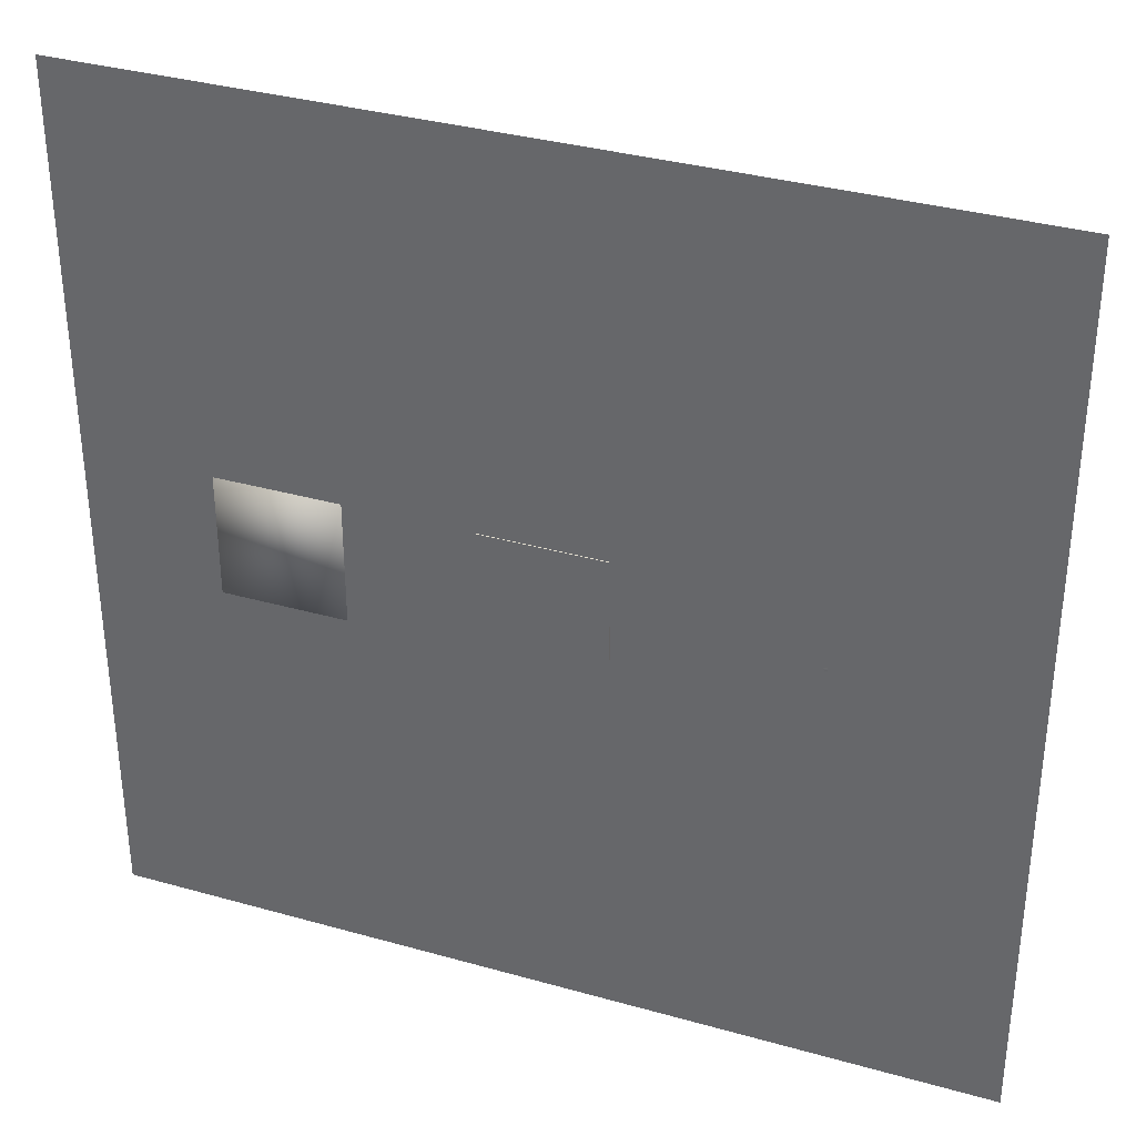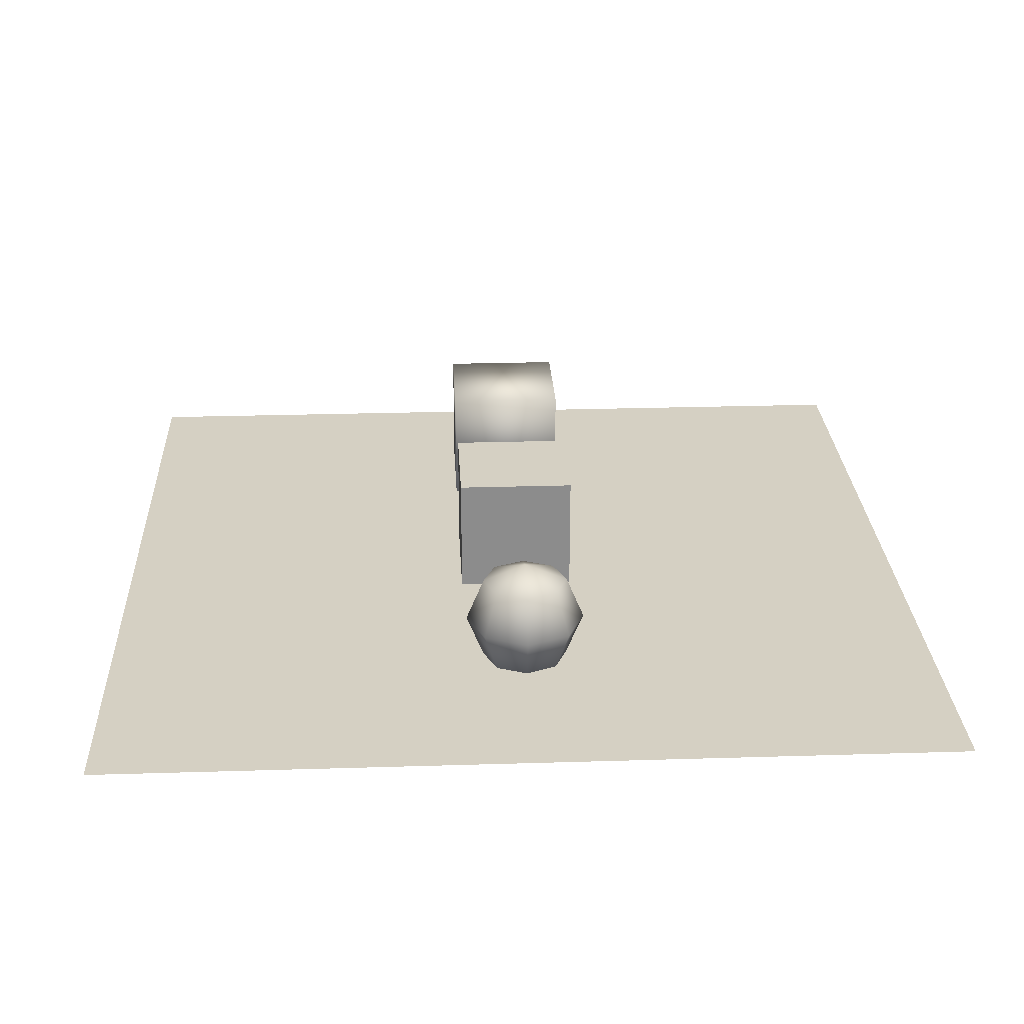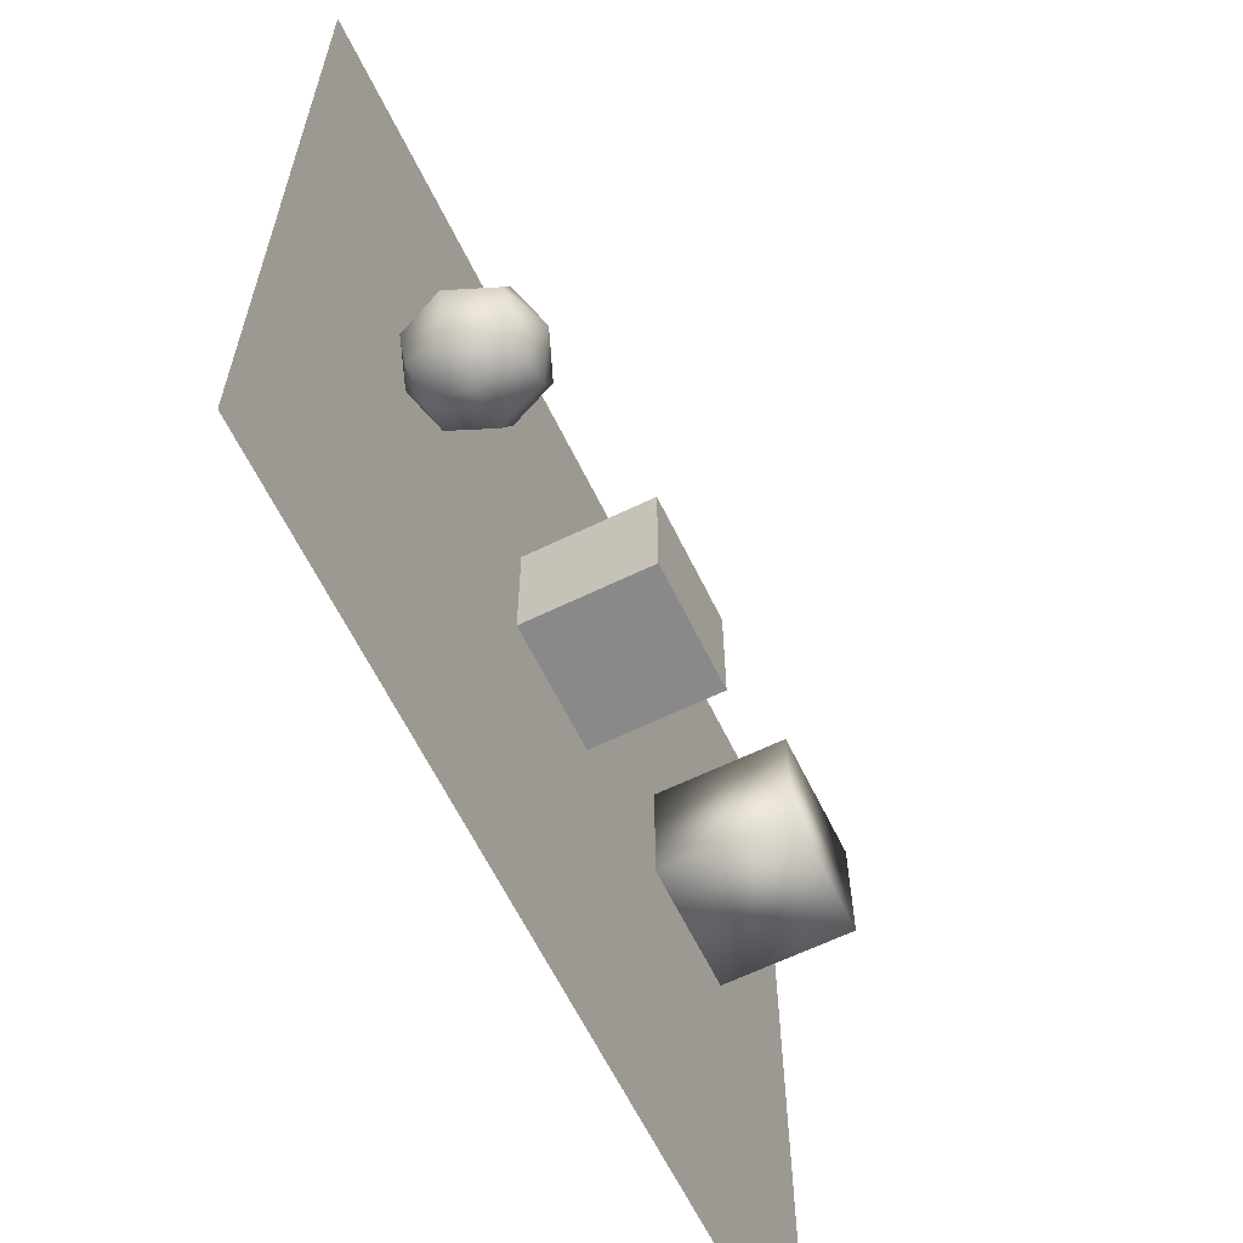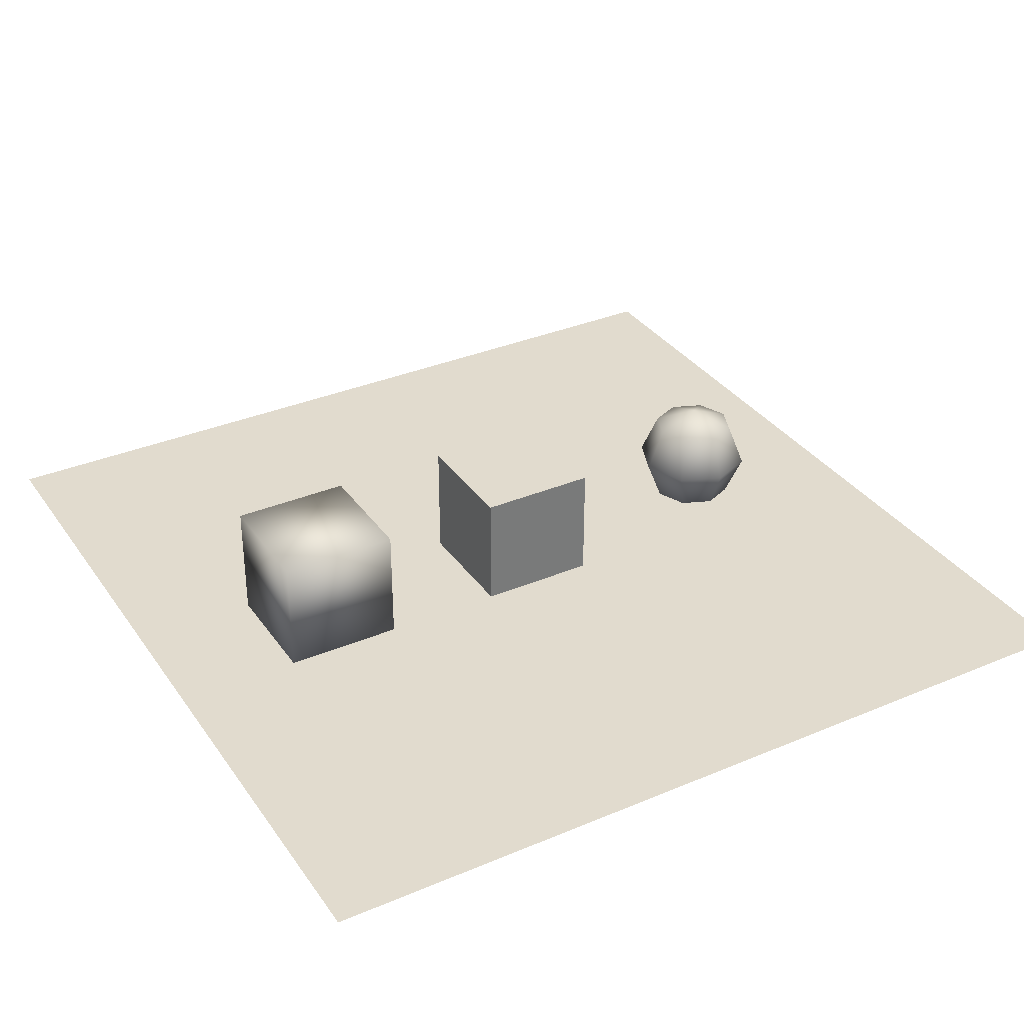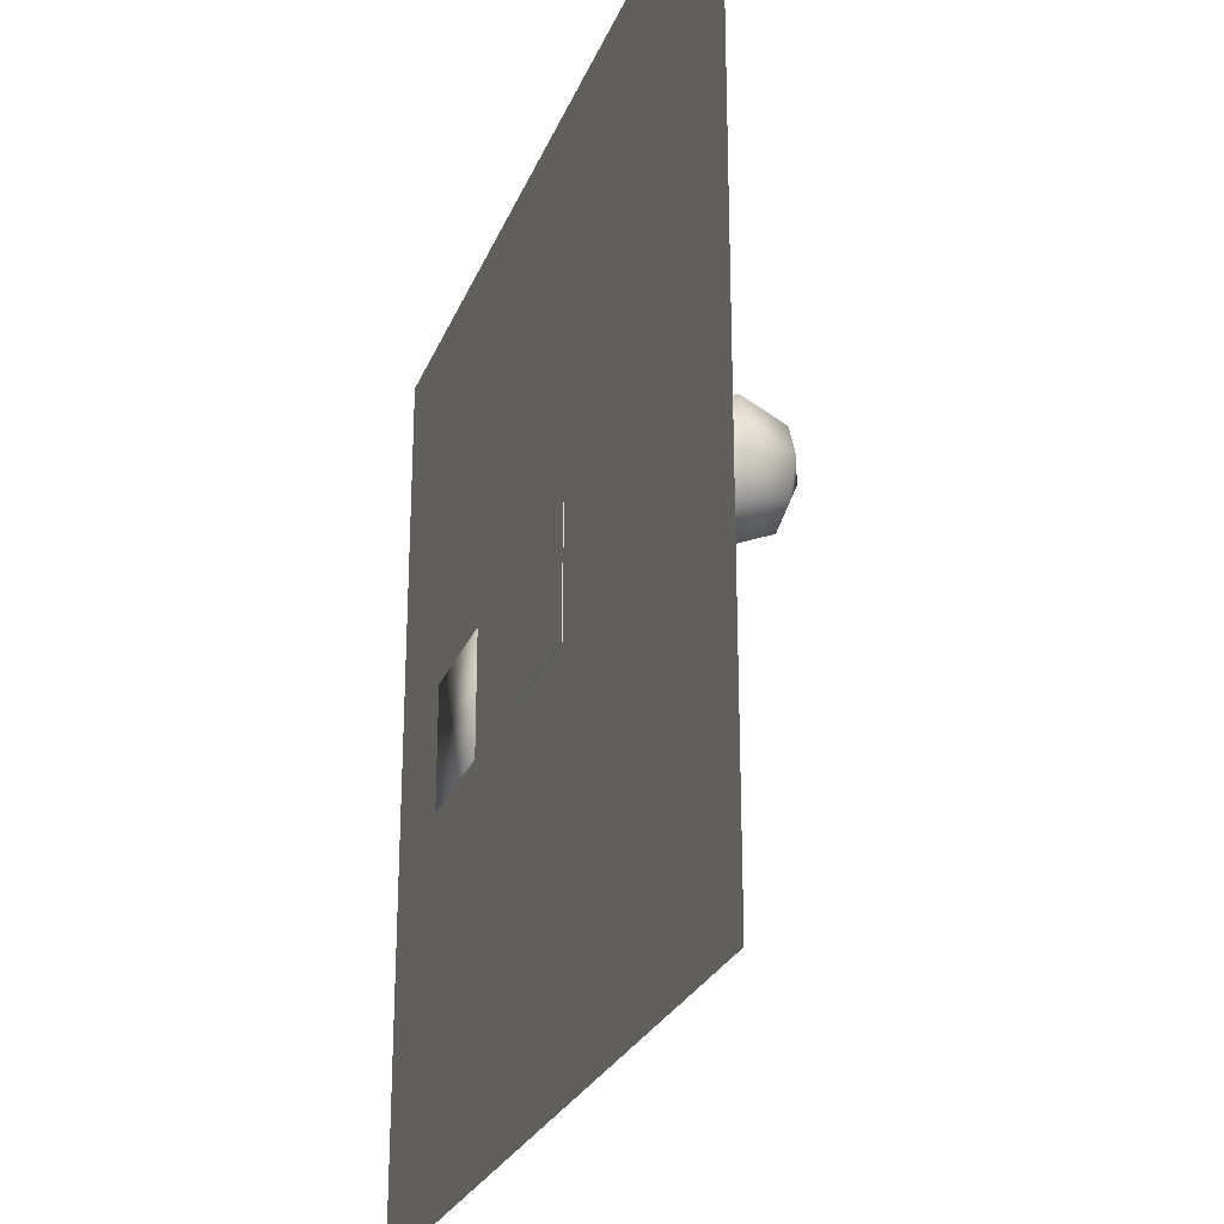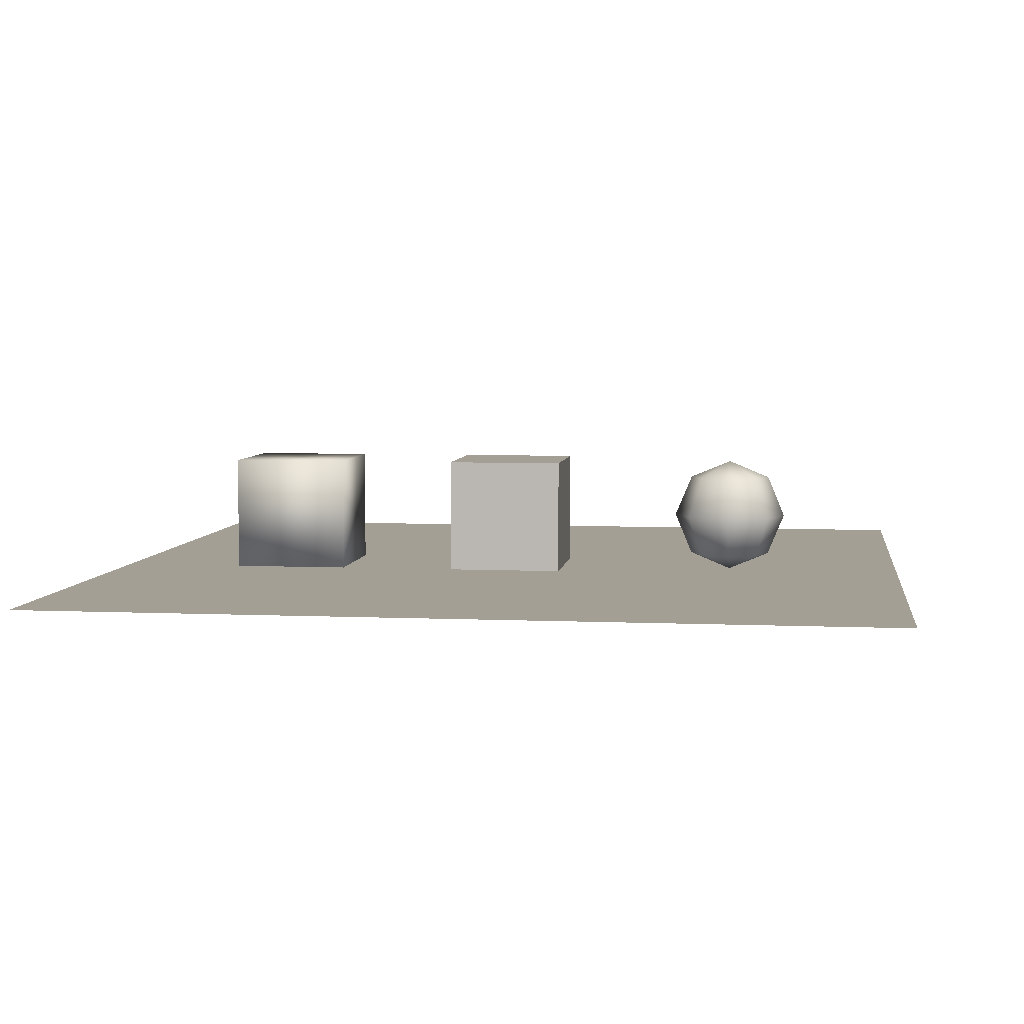
<metadata>
{"format":"obj","ext":"obj","renderer":"f3d","projection":"perspective","resolution":1024,"background":"white","views":[{"elev":34.8,"azim":20.7,"up":"+Z"},{"elev":26.0,"azim":87.2,"up":"+Y"},{"elev":-63.2,"azim":116.1,"up":"+Z"},{"elev":33.9,"azim":-29.8,"up":"+Y"},{"elev":-25.8,"azim":71.6,"up":"+Z"},{"elev":5.5,"azim":7.8,"up":"+Y"}]}
</metadata>
<code>
v  -7.134 0.003583 7.162
v  7.148 0.003583 7.162
v  7.148 0.003583 -7.12
v  -7.134 0.003583 -7.12
v  -7.134 0.003583 7.162
v  7.148 0.003583 -7.12
v  3.384 0.2821 0
v  3.091 0.9892 0
v  3.591 0.2821 -0.5
v  3.591 0.2821 0.5
v  3.384 0.9892 0.7071
v  3.384 0.2821 0
v  3.384 0.9892 0.7071
v  3.091 0.9892 0
v  3.384 0.2821 0
v  3.591 0.2821 -0.5
v  3.384 0.9892 -0.7071
v  4.091 0.2821 -0.7071
v  3.091 0.9892 0
v  3.384 0.9892 -0.7071
v  3.591 0.2821 -0.5
v  3.091 0.9892 0
v  3.384 1.696 0
v  3.384 0.9892 -0.7071
v  3.384 0.9892 0.7071
v  3.591 1.696 0.5
v  3.091 0.9892 0
v  3.591 1.696 0.5
v  3.384 1.696 0
v  3.091 0.9892 0
v  4.091 0.9892 1
v  4.091 1.696 0.7071
v  3.384 0.9892 0.7071
v  4.091 1.696 0.7071
v  3.591 1.696 0.5
v  3.384 0.9892 0.7071
v  4.091 0.9892 1
v  3.384 0.9892 0.7071
v  3.591 0.2821 0.5
v  4.091 0.2821 0.7071
v  4.091 0.9892 1
v  3.591 0.2821 0.5
v  4.091 -0.0108 0
v  3.591 0.2821 0.5
v  3.384 0.2821 0
v  4.091 1.696 0.7071
v  4.091 1.989 0
v  3.591 1.696 0.5
v  3.591 1.696 0.5
v  4.091 1.989 0
v  3.384 1.696 0
v  3.384 1.696 0
v  4.091 1.989 0
v  3.591 1.696 -0.5
v  3.591 1.696 -0.5
v  4.091 1.989 0
v  4.091 1.696 -0.7071
v  3.384 1.696 0
v  3.591 1.696 -0.5
v  3.384 0.9892 -0.7071
v  3.384 0.9892 -0.7071
v  3.591 1.696 -0.5
v  4.091 0.9892 -1
v  3.384 0.9892 -0.7071
v  4.091 0.9892 -1
v  4.091 0.2821 -0.7071
v  3.591 1.696 -0.5
v  4.091 1.696 -0.7071
v  4.091 0.9892 -1
v  4.091 0.9892 -1
v  4.091 1.696 -0.7071
v  4.591 1.696 -0.5
v  4.091 0.2821 -0.7071
v  4.091 0.9892 -1
v  4.798 0.9892 -0.7071
v  4.798 0.9892 -0.7071
v  4.091 0.9892 -1
v  4.591 1.696 -0.5
v  4.591 0.2821 -0.5
v  4.091 0.2821 -0.7071
v  4.798 0.9892 -0.7071
v  4.591 0.2821 -0.5
v  4.798 0.9892 -0.7071
v  5.091 0.9892 0
v  4.798 0.9892 -0.7071
v  4.591 1.696 -0.5
v  4.798 1.696 0
v  5.091 0.9892 0
v  4.798 0.9892 -0.7071
v  4.798 1.696 0
v  4.091 -0.0108 0
v  4.091 0.2821 -0.7071
v  4.591 0.2821 -0.5
v  4.091 -0.0108 0
v  4.591 0.2821 -0.5
v  4.798 0.2821 0
v  4.798 0.2821 0
v  4.591 0.2821 -0.5
v  5.091 0.9892 0
v  5.091 0.9892 0
v  4.798 1.696 0
v  4.591 1.696 0.5
v  4.798 0.2821 0
v  5.091 0.9892 0
v  4.798 0.9892 0.7071
v  4.798 0.9892 0.7071
v  5.091 0.9892 0
v  4.591 1.696 0.5
v  4.091 -0.0108 0
v  4.798 0.2821 0
v  4.591 0.2821 0.5
v  4.591 0.2821 0.5
v  4.798 0.2821 0
v  4.798 0.9892 0.7071
v  4.591 0.2821 0.5
v  4.798 0.9892 0.7071
v  4.091 0.9892 1
v  4.798 0.9892 0.7071
v  4.591 1.696 0.5
v  4.091 1.696 0.7071
v  4.091 0.9892 1
v  4.798 0.9892 0.7071
v  4.091 1.696 0.7071
v  4.798 1.696 0
v  4.091 1.989 0
v  4.591 1.696 0.5
v  4.591 1.696 0.5
v  4.091 1.989 0
v  4.091 1.696 0.7071
v  4.591 1.696 -0.5
v  4.091 1.989 0
v  4.798 1.696 0
v  4.091 1.696 -0.7071
v  4.091 1.989 0
v  4.591 1.696 -0.5
v  4.091 0.2821 0.7071
v  4.591 0.2821 0.5
v  4.091 0.9892 1
v  4.091 -0.0108 0
v  4.591 0.2821 0.5
v  4.091 0.2821 0.7071
v  4.091 -0.0108 0
v  3.591 0.2821 -0.5
v  4.091 0.2821 -0.7071
v  4.091 -0.0108 0
v  3.384 0.2821 0
v  3.591 0.2821 -0.5
v  4.091 -0.0108 0
v  4.091 0.2821 0.7071
v  3.591 0.2821 0.5
v  -3.028 -0.0108 -1
v  -3.028 -0.0108 1
v  -5.028 -0.0108 1
v  -3.028 1.989 -1
v  -5.028 1.989 -1
v  -5.028 1.989 1
v  -3.028 -0.0108 -1
v  -3.028 1.989 -1
v  -3.028 1.989 1
v  -3.028 -0.0108 1
v  -3.028 1.989 1
v  -5.028 -0.0108 1
v  -5.028 -0.0108 1
v  -5.028 1.989 1
v  -5.028 -0.0108 -1
v  -3.028 1.989 -1
v  -3.028 -0.0108 -1
v  -5.028 -0.0108 -1
v  -5.028 -0.0108 -1
v  -3.028 -0.0108 -1
v  -5.028 -0.0108 1
v  -3.028 1.989 1
v  -3.028 1.989 -1
v  -5.028 1.989 1
v  -3.028 -0.0108 1
v  -3.028 -0.0108 -1
v  -3.028 1.989 1
v  -3.028 1.989 1
v  -5.028 1.989 1
v  -5.028 -0.0108 1
v  -5.028 1.989 1
v  -5.028 1.989 -1
v  -5.028 -0.0108 -1
v  -5.028 1.989 -1
v  -3.028 1.989 -1
v  -5.028 -0.0108 -1
v  1 -0.0108 -1
v  1 -0.0108 1
v  -1 -0.0108 1
v  1 1.989 -1
v  -1 1.989 -1
v  -1 1.989 1
v  1 -0.0108 -1
v  1 1.989 -1
v  1 1.989 1
v  1 -0.0108 1
v  1 1.989 1
v  -1 -0.0108 1
v  -1 -0.0108 1
v  -1 1.989 1
v  -1 -0.0108 -1
v  1 1.989 -1
v  1 -0.0108 -1
v  -1 -0.0108 -1
v  -1 -0.0108 -1
v  1 -0.0108 -1
v  -1 -0.0108 1
v  1 1.989 1
v  1 1.989 -1
v  -1 1.989 1
v  1 -0.0108 1
v  1 -0.0108 -1
v  1 1.989 1
v  1 1.989 1
v  -1 1.989 1
v  -1 -0.0108 1
v  -1 1.989 1
v  -1 1.989 -1
v  -1 -0.0108 -1
v  -1 1.989 -1
v  1 1.989 -1
v  -1 -0.0108 -1
g defaultobject
f 1 2 3
f 4 5 6
g defaultobject
f 7 8 9
f 10 11 12
f 13 14 15
f 16 17 18
f 19 20 21
f 22 23 24
f 25 26 27
f 28 29 30
f 31 32 33
f 34 35 36
f 37 38 39
f 40 41 42
f 43 44 45
f 46 47 48
f 49 50 51
f 52 53 54
f 55 56 57
f 58 59 60
f 61 62 63
f 64 65 66
f 67 68 69
f 70 71 72
f 73 74 75
f 76 77 78
f 79 80 81
f 82 83 84
f 85 86 87
f 88 89 90
f 91 92 93
f 94 95 96
f 97 98 99
f 100 101 102
f 103 104 105
f 106 107 108
f 109 110 111
f 112 113 114
f 115 116 117
f 118 119 120
f 121 122 123
f 124 125 126
f 127 128 129
f 130 131 132
f 133 134 135
f 136 137 138
f 139 140 141
f 142 143 144
f 145 146 147
f 148 149 150
g defaultobject
f 151 152 153
f 154 155 156
f 157 158 159
f 160 161 162
f 163 164 165
f 166 167 168
f 169 170 171
f 172 173 174
f 175 176 177
f 178 179 180
f 181 182 183
f 184 185 186
g defaultobject
f 187 188 189
f 190 191 192
f 193 194 195
f 196 197 198
f 199 200 201
f 202 203 204
f 205 206 207
f 208 209 210
f 211 212 213
f 214 215 216
f 217 218 219
f 220 221 222

</code>
